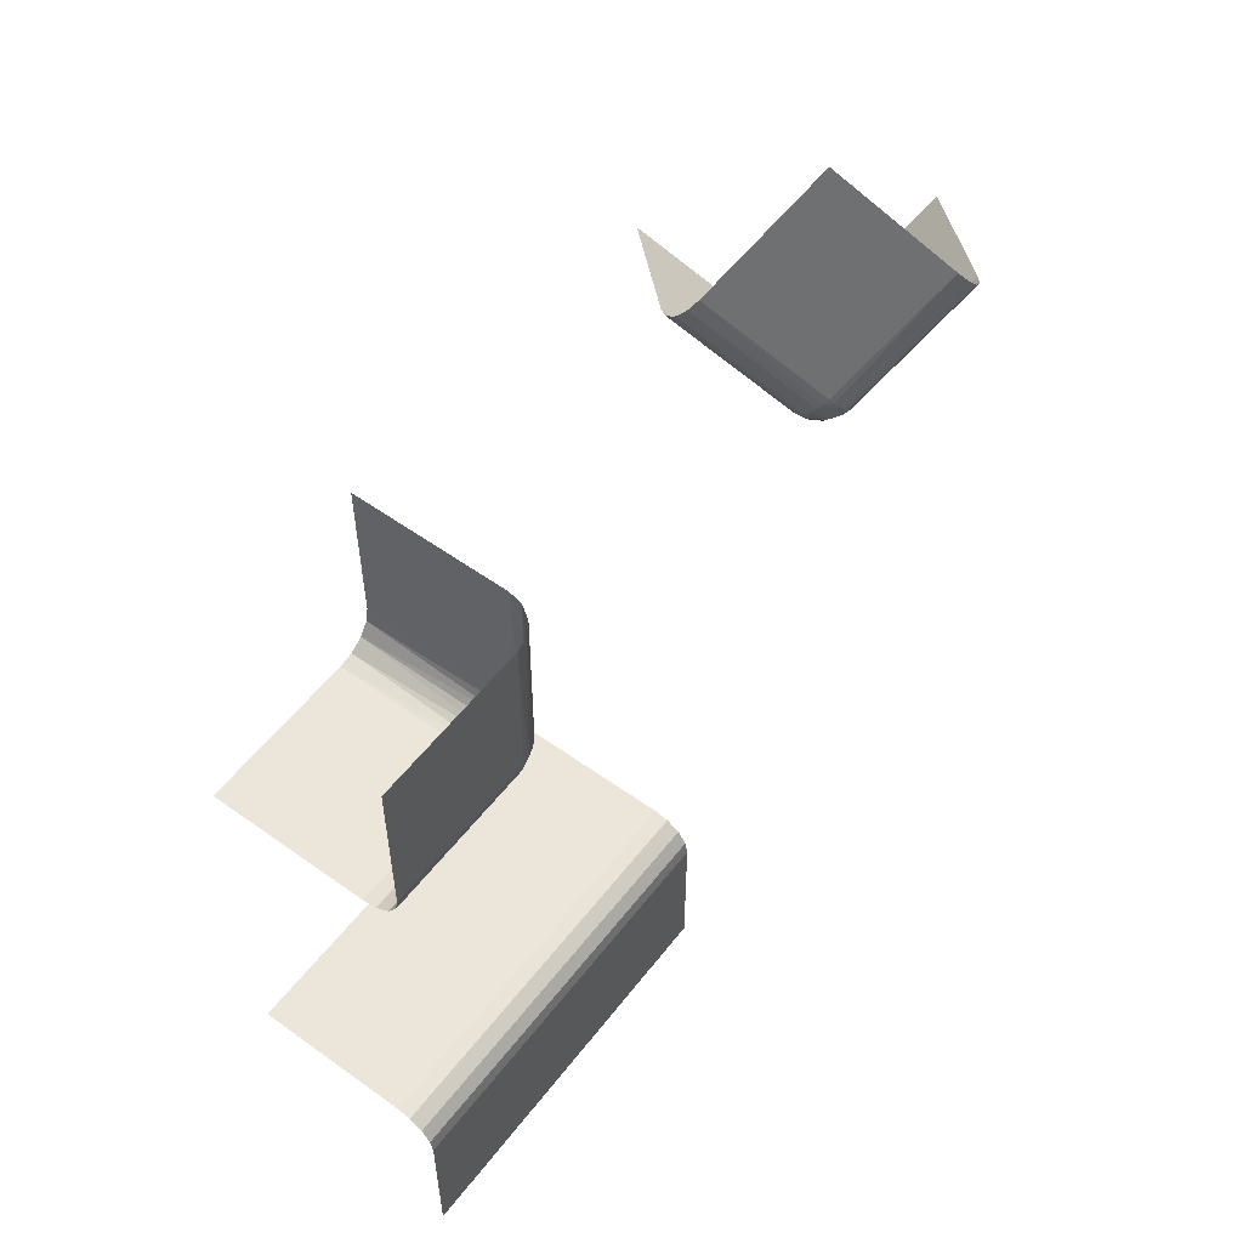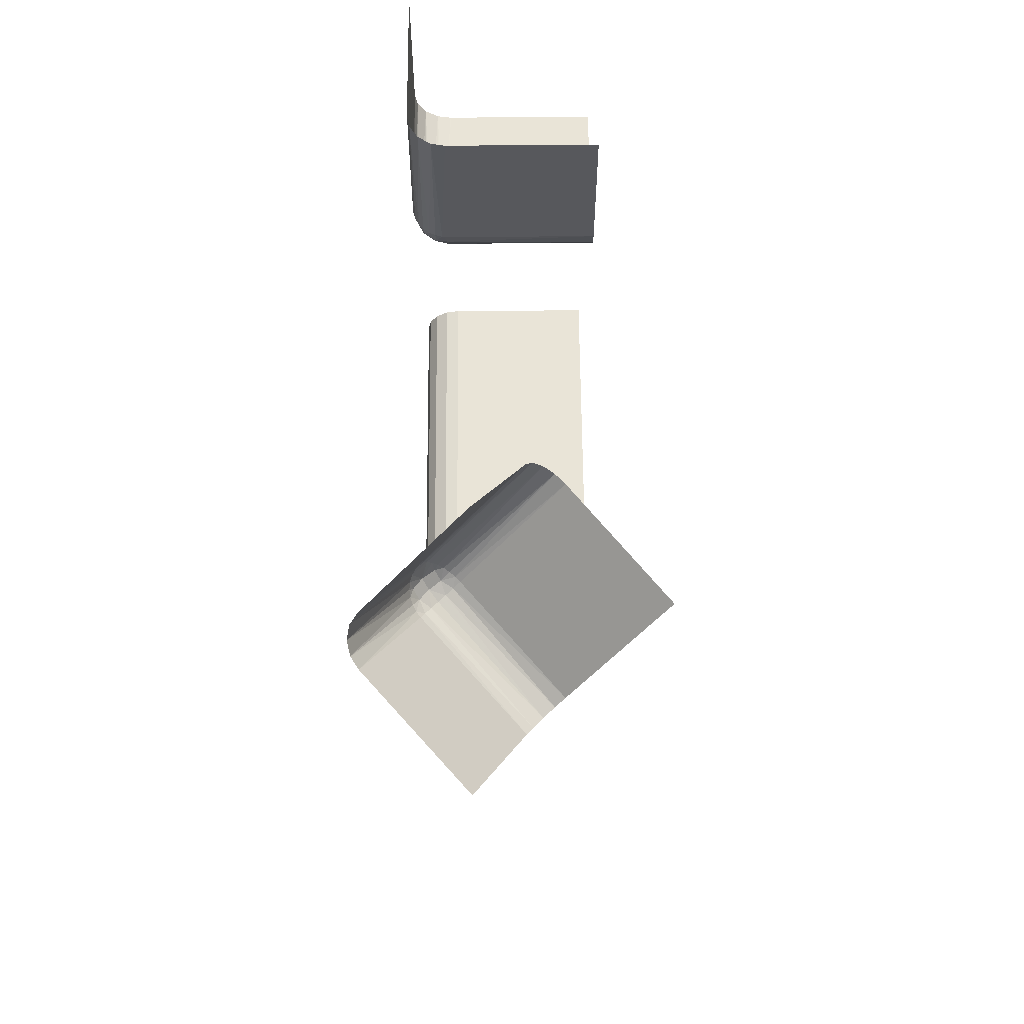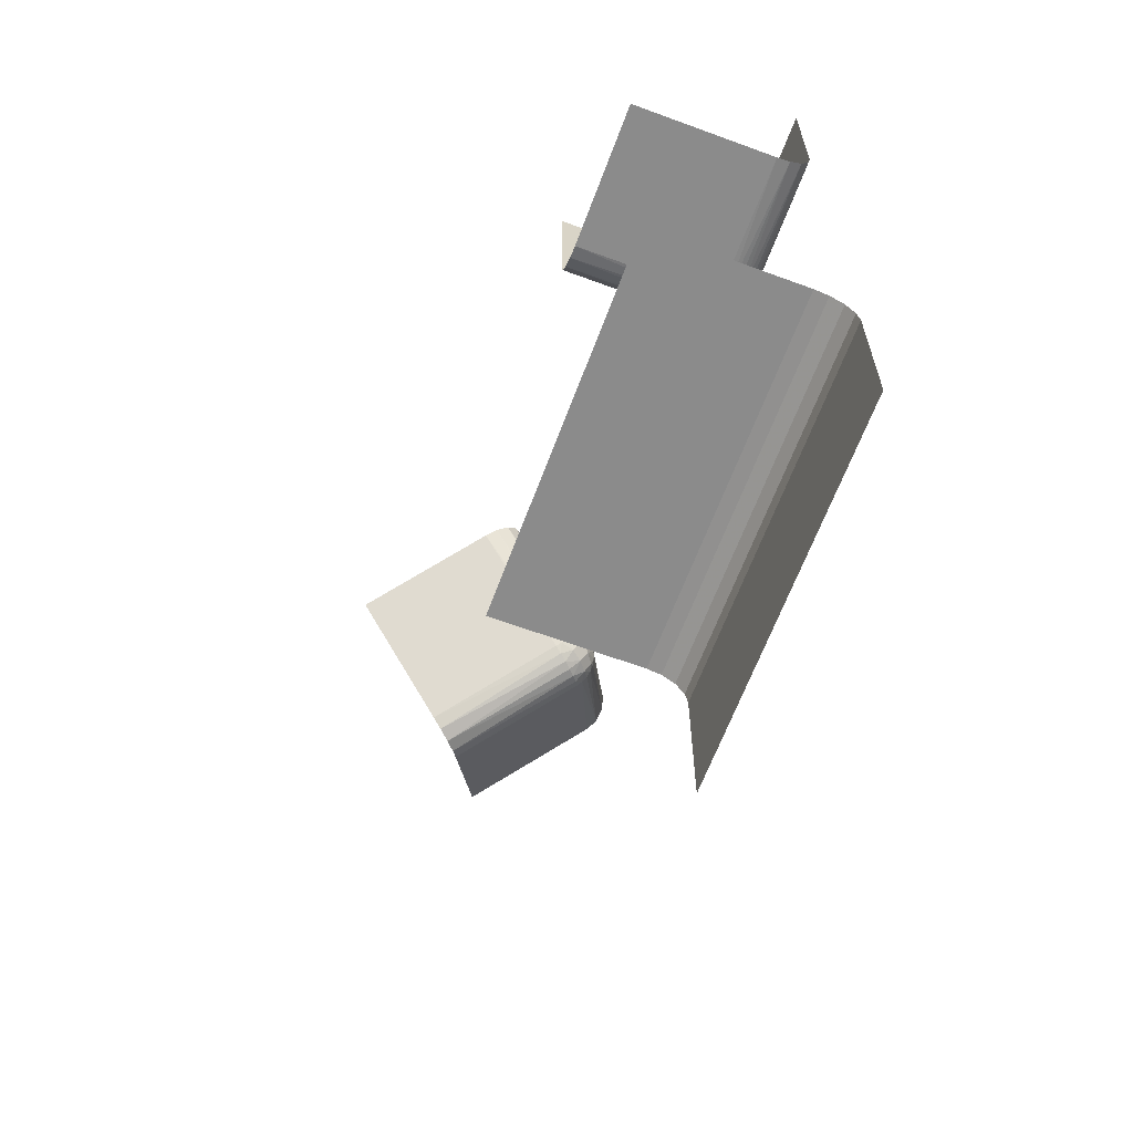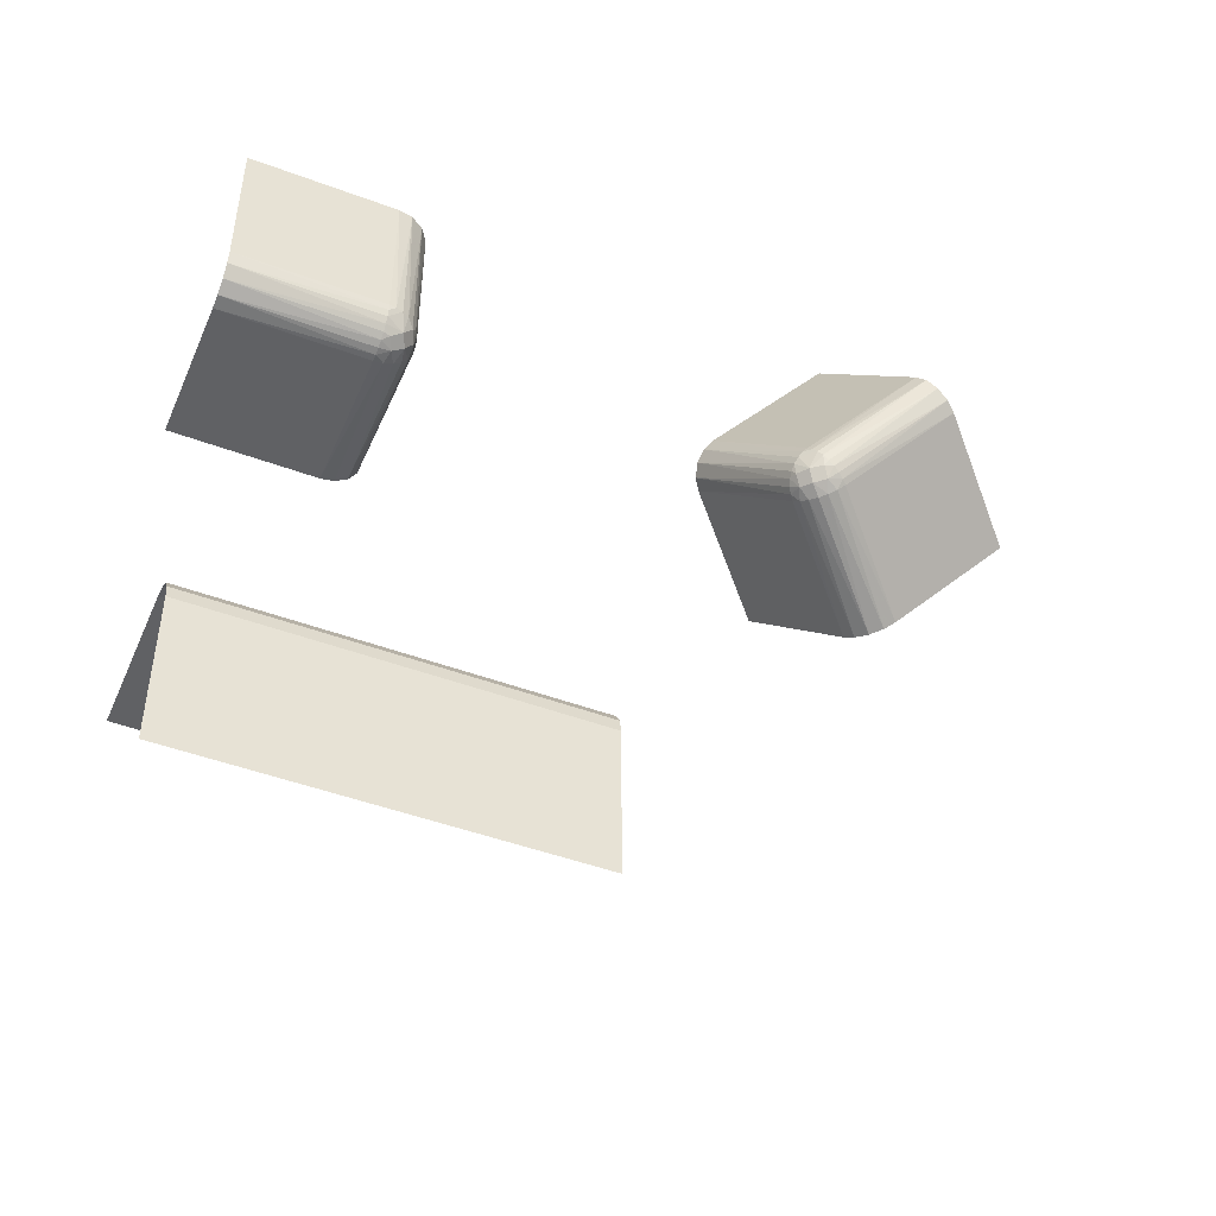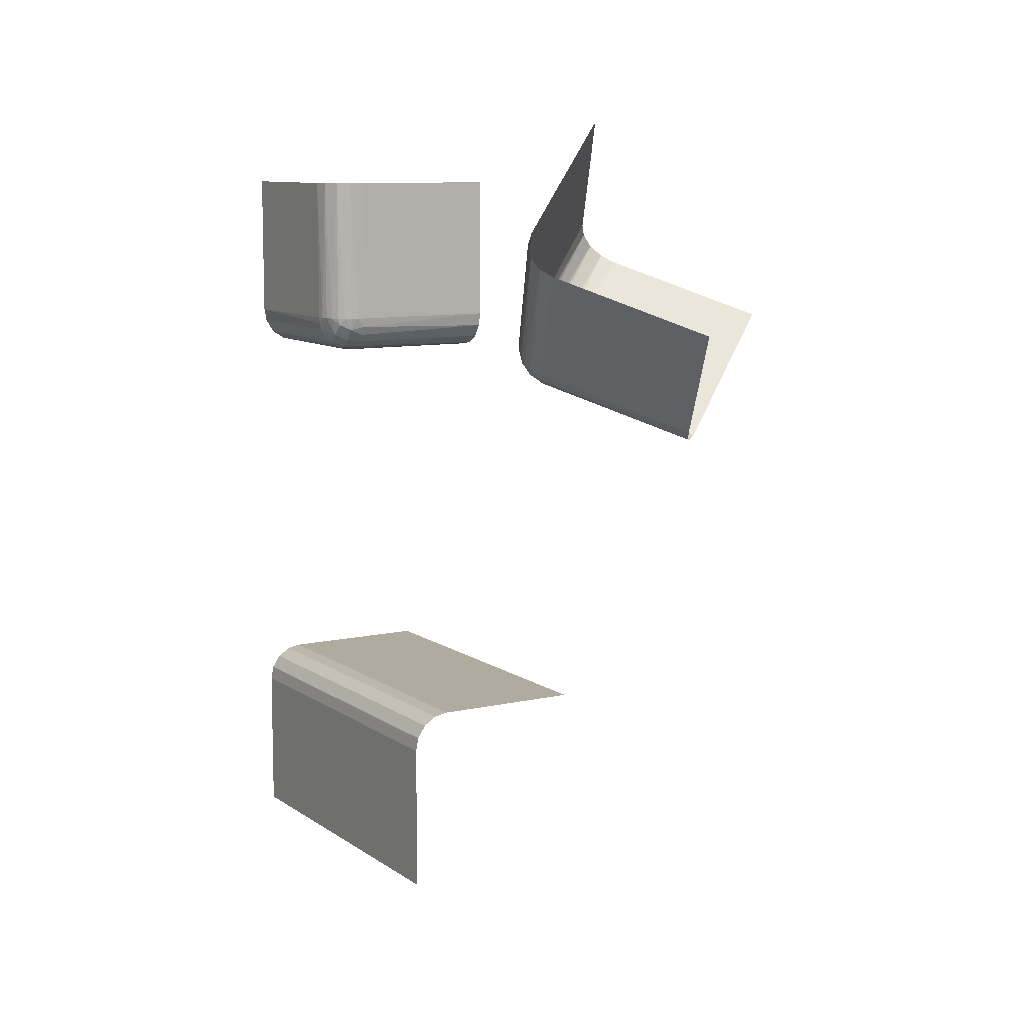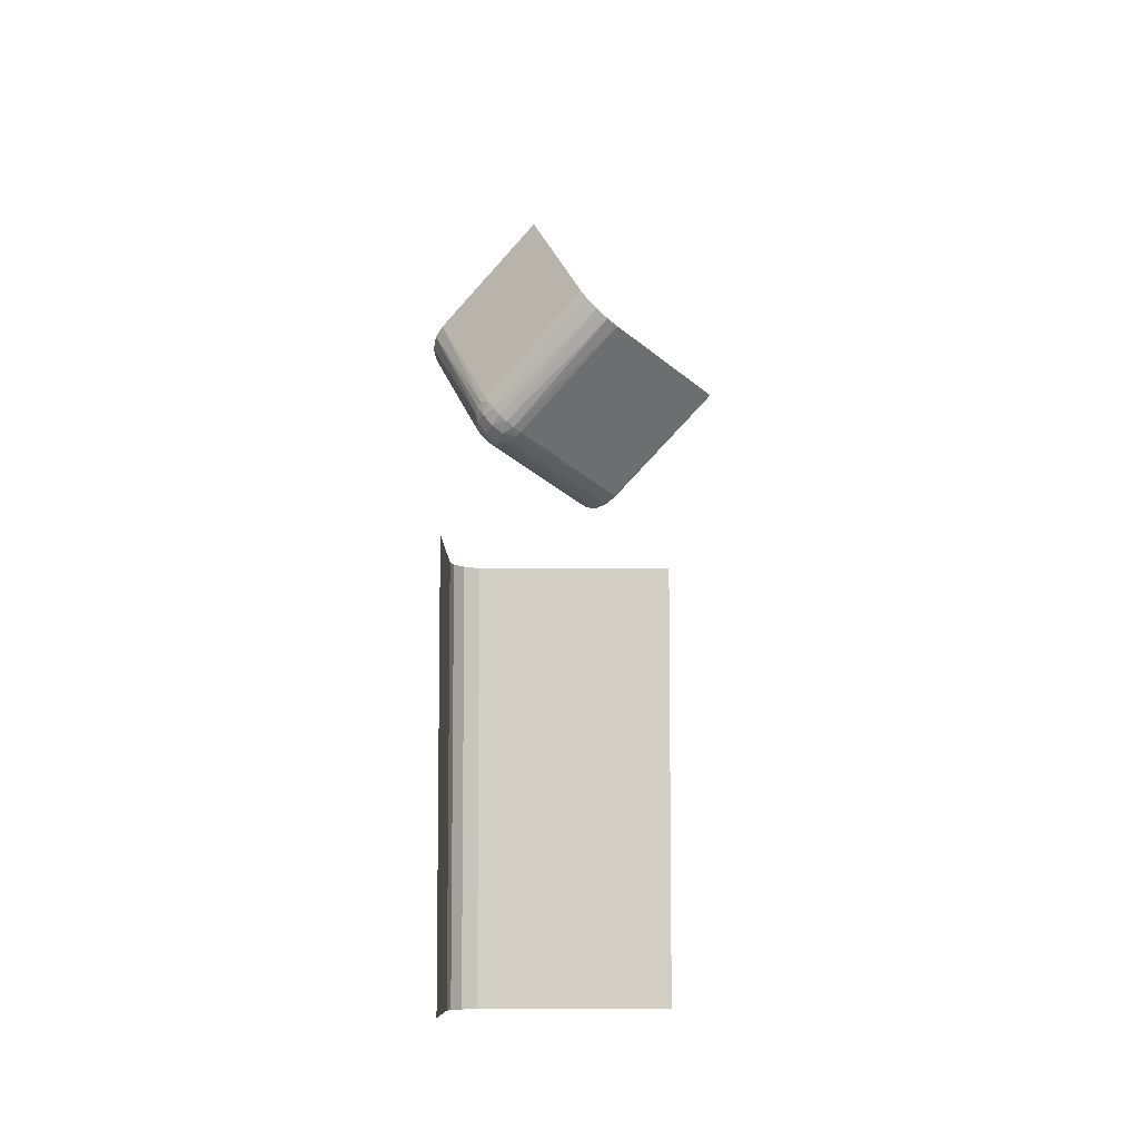
<metadata>
{"format":"obj","ext":"obj","renderer":"f3d","projection":"perspective","resolution":1024,"background":"white","views":[{"elev":55.2,"azim":-142.9,"up":"+Y"},{"elev":61.2,"azim":-0.5,"up":"+Y"},{"elev":-63.9,"azim":159.6,"up":"+Y"},{"elev":-47.0,"azim":-112.9,"up":"+Y"},{"elev":9.6,"azim":-30.6,"up":"+Y"},{"elev":-8.3,"azim":0.1,"up":"+Z"}]}
</metadata>
<code>
v 0.2 0.4 0.45
v 0.2 0.45 0.4
v 0.4 0.2 0.45
v 0.4 0.45 0.2
v 0.4 0.25 -0.5
v 0.4 0.5 -0.25
v 0.3075 0.2592 0.2721
v 0.2816 -0.2535 0
v 0.2816 -0.2535 -0.5
v 0.2816 0.3 -0.2535
v 0.2816 0.5 -0.2535
v 0.2816 0.2535 -0.5
v 0.2816 0.2535 -0.3
v 0.3667 0.2667 0.5167
v 0.3667 0.5167 0.2667
v 0.4366 0.1901 0.4085
v 0.4366 0.4085 0.1901
v 0.25 0.4 -0.5
v 0.25 -0.5 0
v 0.25 -0.5 -0.5
v 0.25 -0.5 -0.25
v 0.25 -0.3 0
v 0.25 -0.3 -0.5
v 0.25 0.3 -0.5
v 0.25 0.3 -0.3
v 0.25 0.5 -0.5
v 0.25 0.5 -0.3
v 0.25 0.5 -0.4
v 0.45 0.2 0.4
v 0.45 0.4 0.2
v 0.2529 0.2882 0.2882
v 0.2978 0.2545 0.2795
v 0.4215 0.4215 0.1862
v 0.4215 0.1862 0.4215
v 0.2669 0.2901 -0.2638
v 0.282 0.2829 -0.2566
v 0.1901 0.4366 0.4085
v 0.1901 0.4085 0.4366
v 0.2508 0.3 -0.2909
v 0.2508 0.2909 -0.3
v 0.3333 0.3333 0.5833
v 0.3333 0.5833 0.3333
v 0.2751 0.3032 0.2567
v 0.2795 0.2545 0.2978
v 0.2721 0.2592 0.3075
v 0.2918 0.2659 0.2644
v 0.2766 0.263 0.2759
v 0.2644 0.2748 -0.2755
v 0.2648 0.2656 0.291
v 0.2571 0.2803 0.2834
v 0.3 0.25 -0.5
v 0.3 0.25 -0.3
v 0.3 0.2871 -0.2517
v 0.3 0.3 -0.25
v 0.3 0.5 -0.25
v 0.3 -0.25 0
v 0.3 -0.25 -0.5
v 0.3 0.2517 -0.2871
v 0.3 0.2646 -0.2646
v 0.3 0.275 -0.2567
v 0.3 0.2567 -0.275
v 0.5 0.4 -0.25
v 0.5 0.2816 -0.2535
v 0.5 0.25 -0.5
v 0.5 0.25 -0.3
v 0.5 0.25 -0.4
v 0.5 0.3 -0.25
v 0.5 0.5 -0.25
v 0.5 0.2535 -0.2816
v 0.5 -0.25 0
v 0.5 -0.25 -0.5
v 0.5 -0.25 -0.25
v 0.5 0.2646 -0.2646
v 0.2806 0.2671 -0.2678
v 0.2909 0.2508 -0.3
v 0.2909 0.3 -0.2508
v 0.2821 0.2563 -0.2836
v 0.2957 0.2812 0.2539
v 0.2535 0.2816 -0.5
v 0.2535 0.2816 -0.3
v 0.2535 0.3 -0.2816
v 0.2535 0.5 -0.2816
v 0.2535 -0.2816 0
v 0.2535 -0.2816 -0.5
v 0.5833 0.3333 0.3333
v 0.1862 0.4215 0.4215
v 0.4085 0.4366 0.1901
v 0.4085 0.1901 0.4366
v 0.2667 0.3667 0.5167
v 0.2667 0.2667 0.3167
v 0.2667 0.3167 0.2667
v 0.2667 0.5167 0.3667
v 0.2812 0.2957 0.2539
v 0.2703 0.3103 0.2612
v 0.2612 0.2703 0.3103
v 0.2612 0.3103 0.2703
v 0.2671 0.2634 -0.2908
v 0.2683 0.2788 0.2676
v 0.2842 0.2805 0.2568
v 0.2726 0.3 -0.2582
v 0.2726 0.2582 -0.3
v 0.2646 -0.2646 0
v 0.2646 -0.2646 -0.5
v 0.2646 0.3 -0.2646
v 0.2646 0.5 -0.2646
v 0.2646 0.2646 -0.5
v 0.2646 0.2646 -0.3
v 0.3032 0.2751 0.2567
v 0.3167 0.2667 0.2667
v 0.5167 0.3667 0.2667
v 0.5167 0.2667 0.3667
v 0.3103 0.2703 0.2612
v 0.2582 0.3 -0.2726
v 0.2582 0.2726 -0.3
v 0.2882 0.2529 0.2882
v 0.2882 0.2882 0.2529
v 0.2567 0.2751 0.3032
v 0.2567 0.3032 0.2751
v 0.2539 0.2957 0.2812
v 0.2539 0.2812 0.2957
f 72 56 57
f 57 71 72
f 56 72 70
f 23 21 20
f 19 21 22
f 23 22 21
f 83 22 23
f 8 102 103
f 56 8 9
f 102 83 84
f 83 23 84
f 8 103 9
f 56 9 57
f 102 84 103
f 25 24 18
f 28 25 18
f 18 26 28
f 25 28 27
f 51 75 52
f 12 13 75
f 106 107 101
f 79 80 114
f 114 107 106
f 101 13 12
f 12 106 101
f 106 79 114
f 24 25 40
f 40 79 24
f 40 80 79
f 51 12 75
f 48 35 74
f 97 48 77
f 76 54 53
f 36 53 60
f 36 10 76
f 36 60 74
f 76 53 36
f 77 61 58
f 75 58 52
f 58 75 77
f 101 77 13
f 77 75 13
f 74 59 61
f 10 36 100
f 35 104 100
f 113 104 35
f 81 113 48
f 80 39 81
f 113 35 48
f 25 39 40
f 101 97 77
f 114 48 97
f 107 97 101
f 80 48 114
f 114 97 107
f 80 81 48
f 80 40 39
f 35 100 36
f 62 6 68
f 54 55 6
f 54 62 67
f 6 62 54
f 5 66 64
f 52 65 66
f 52 5 51
f 66 5 52
f 69 65 58
f 73 69 61
f 63 73 60
f 67 63 53
f 69 58 61
f 63 60 53
f 27 39 25
f 82 81 39
f 105 104 113
f 11 10 100
f 100 104 105
f 113 81 82
f 82 105 113
f 105 11 100
f 55 54 76
f 11 55 76
f 27 82 39
f 35 36 74
f 48 74 77
f 60 59 74
f 74 61 77
f 65 52 58
f 73 61 59
f 73 59 60
f 67 53 54
f 11 76 10
f 91 4 15
f 92 91 15
f 15 42 92
f 91 92 2
f 30 112 109
f 17 108 112
f 33 116 78
f 87 43 93
f 93 116 33
f 78 108 17
f 17 33 78
f 33 87 93
f 4 91 94
f 94 87 4
f 94 43 87
f 30 17 112
f 98 50 47
f 99 98 46
f 95 90 45
f 49 45 44
f 49 117 95
f 49 44 47
f 95 45 49
f 46 32 7
f 112 7 109
f 7 112 46
f 78 46 108
f 46 112 108
f 47 115 32
f 117 49 120
f 50 31 120
f 119 31 50
f 118 119 98
f 43 96 118
f 119 50 98
f 91 96 94
f 78 99 46
f 93 98 99
f 116 99 78
f 43 98 93
f 93 99 116
f 43 118 98
f 43 94 96
f 50 120 49
f 14 89 41
f 90 1 89
f 90 14 3
f 89 14 90
f 110 111 85
f 109 29 111
f 109 110 30
f 111 110 109
f 16 29 7
f 34 16 32
f 88 34 44
f 3 88 45
f 16 7 32
f 88 44 45
f 2 96 91
f 37 118 96
f 86 31 119
f 38 117 120
f 120 31 86
f 119 118 37
f 37 86 119
f 86 38 120
f 1 90 95
f 38 1 95
f 2 37 96
f 50 49 47
f 98 47 46
f 44 115 47
f 47 32 46
f 29 109 7
f 34 32 115
f 34 115 44
f 3 45 90
f 38 95 117

</code>
